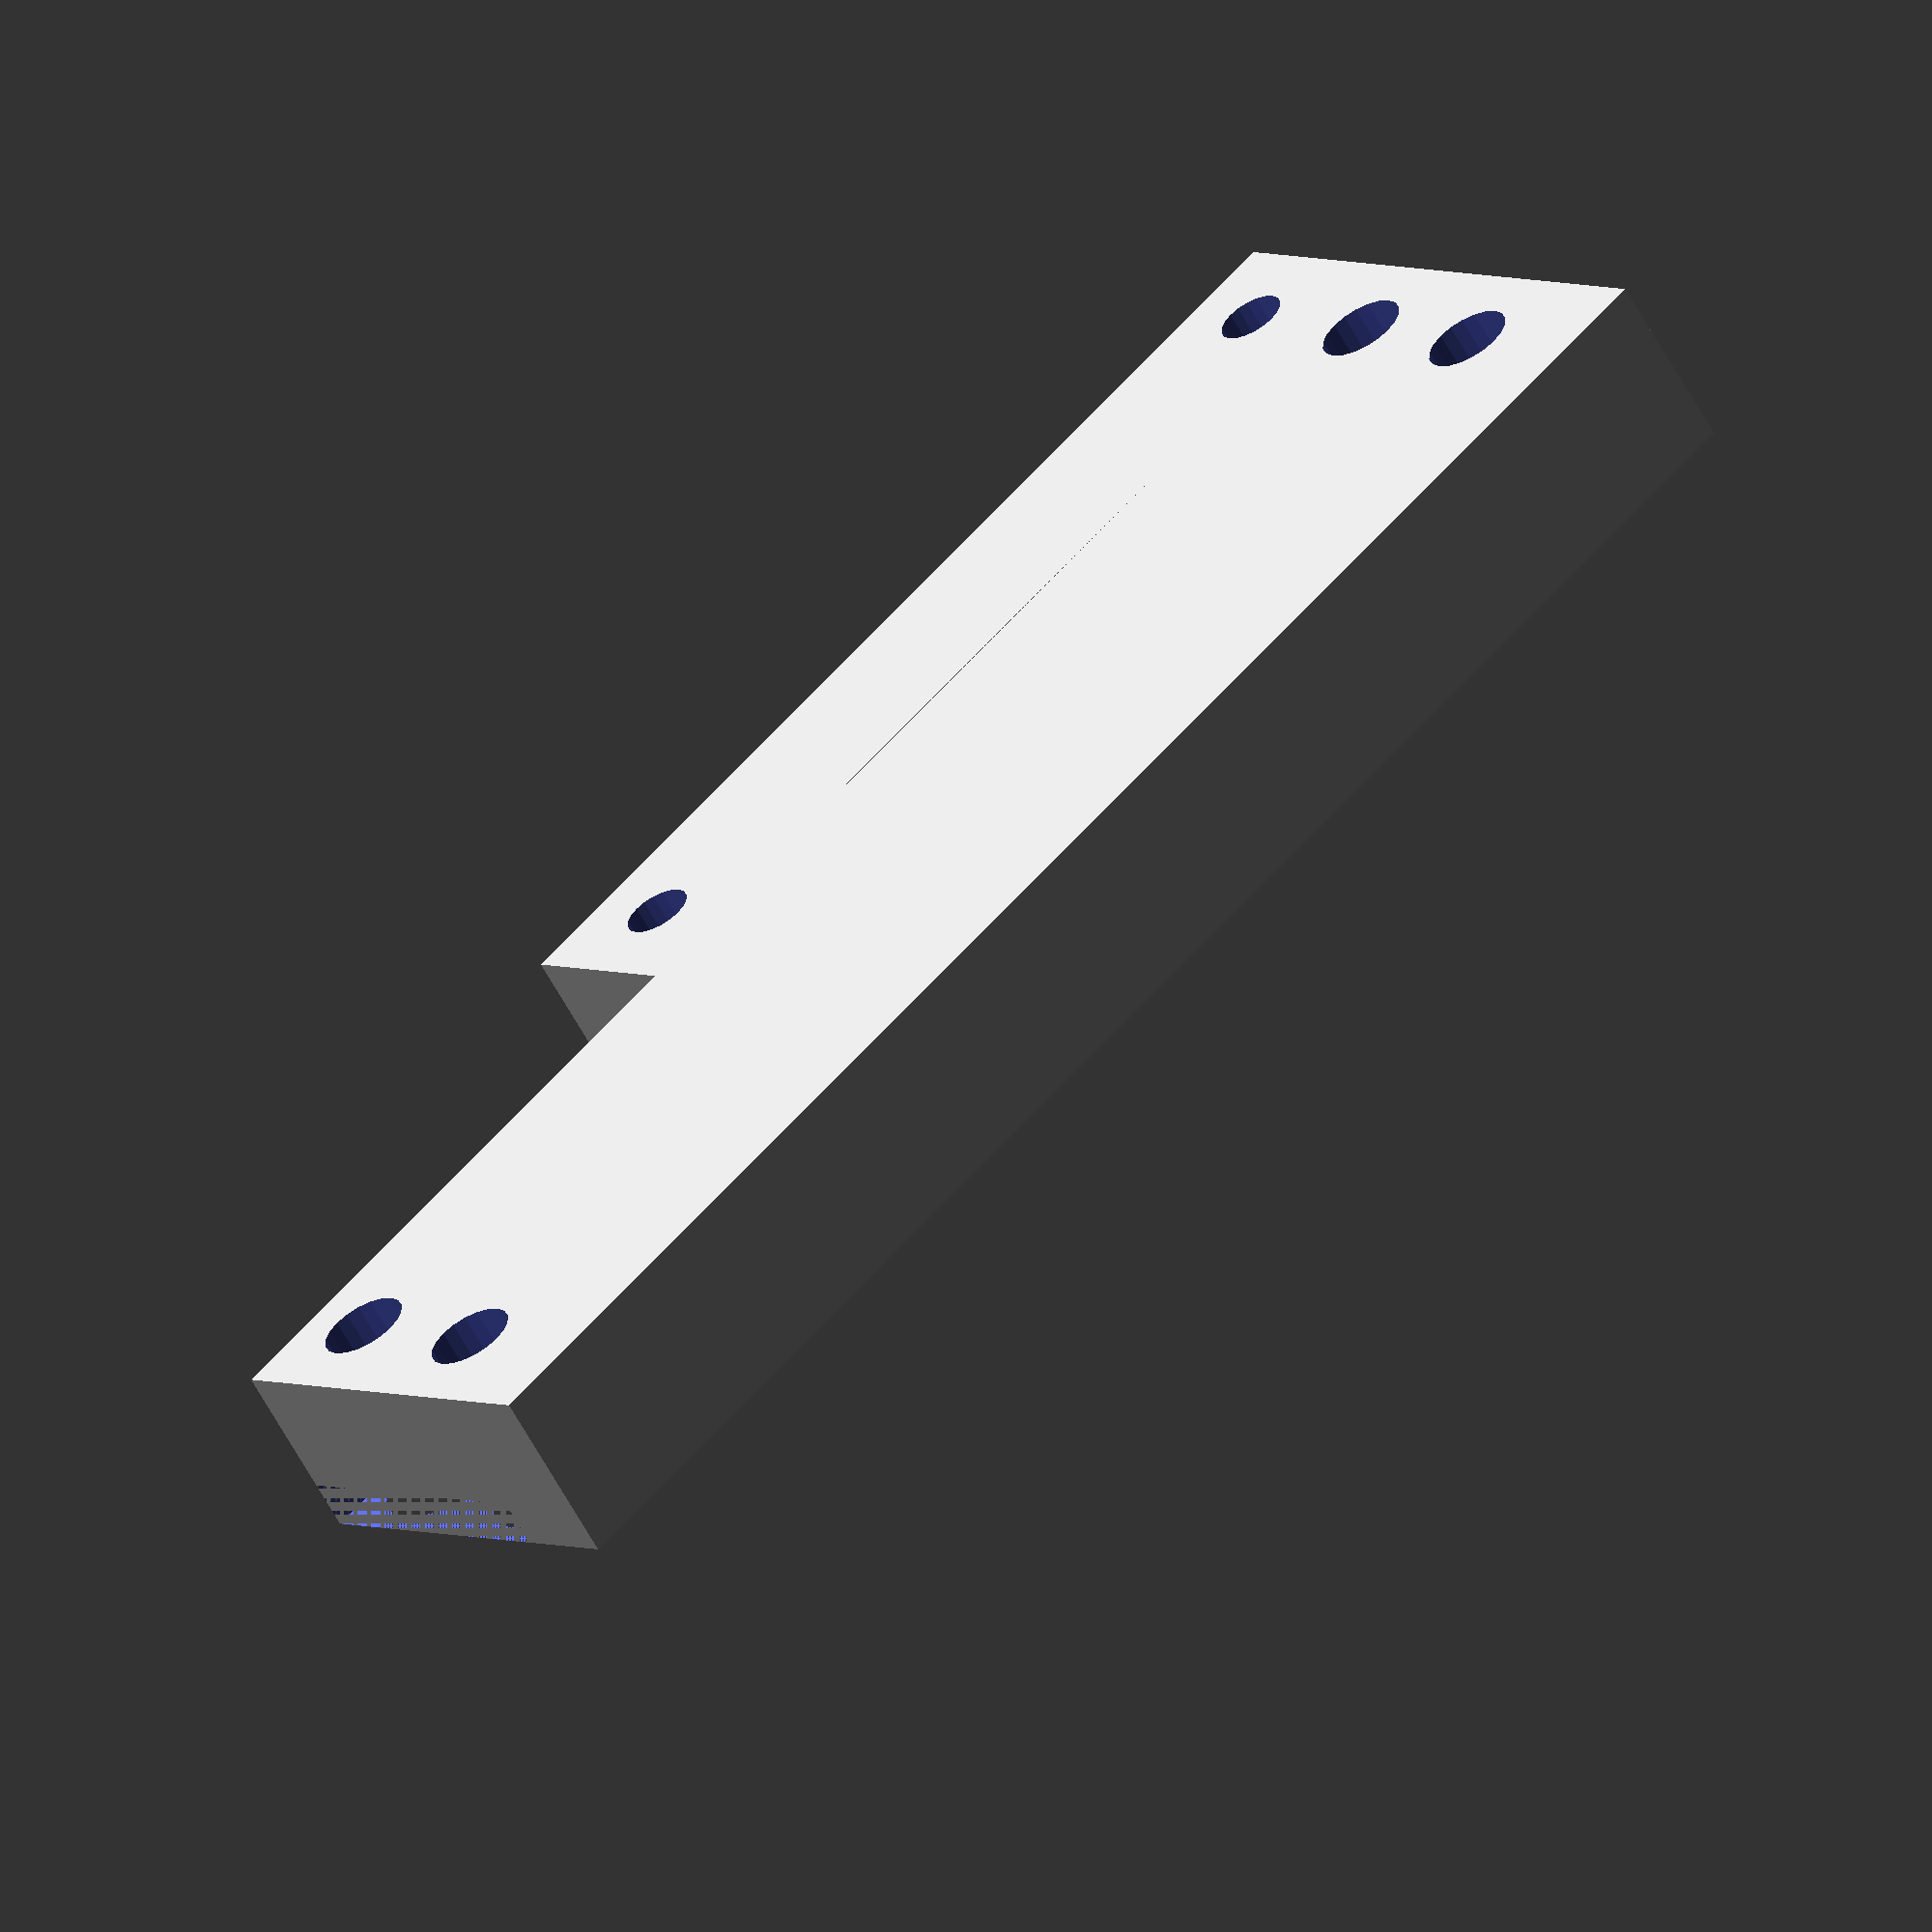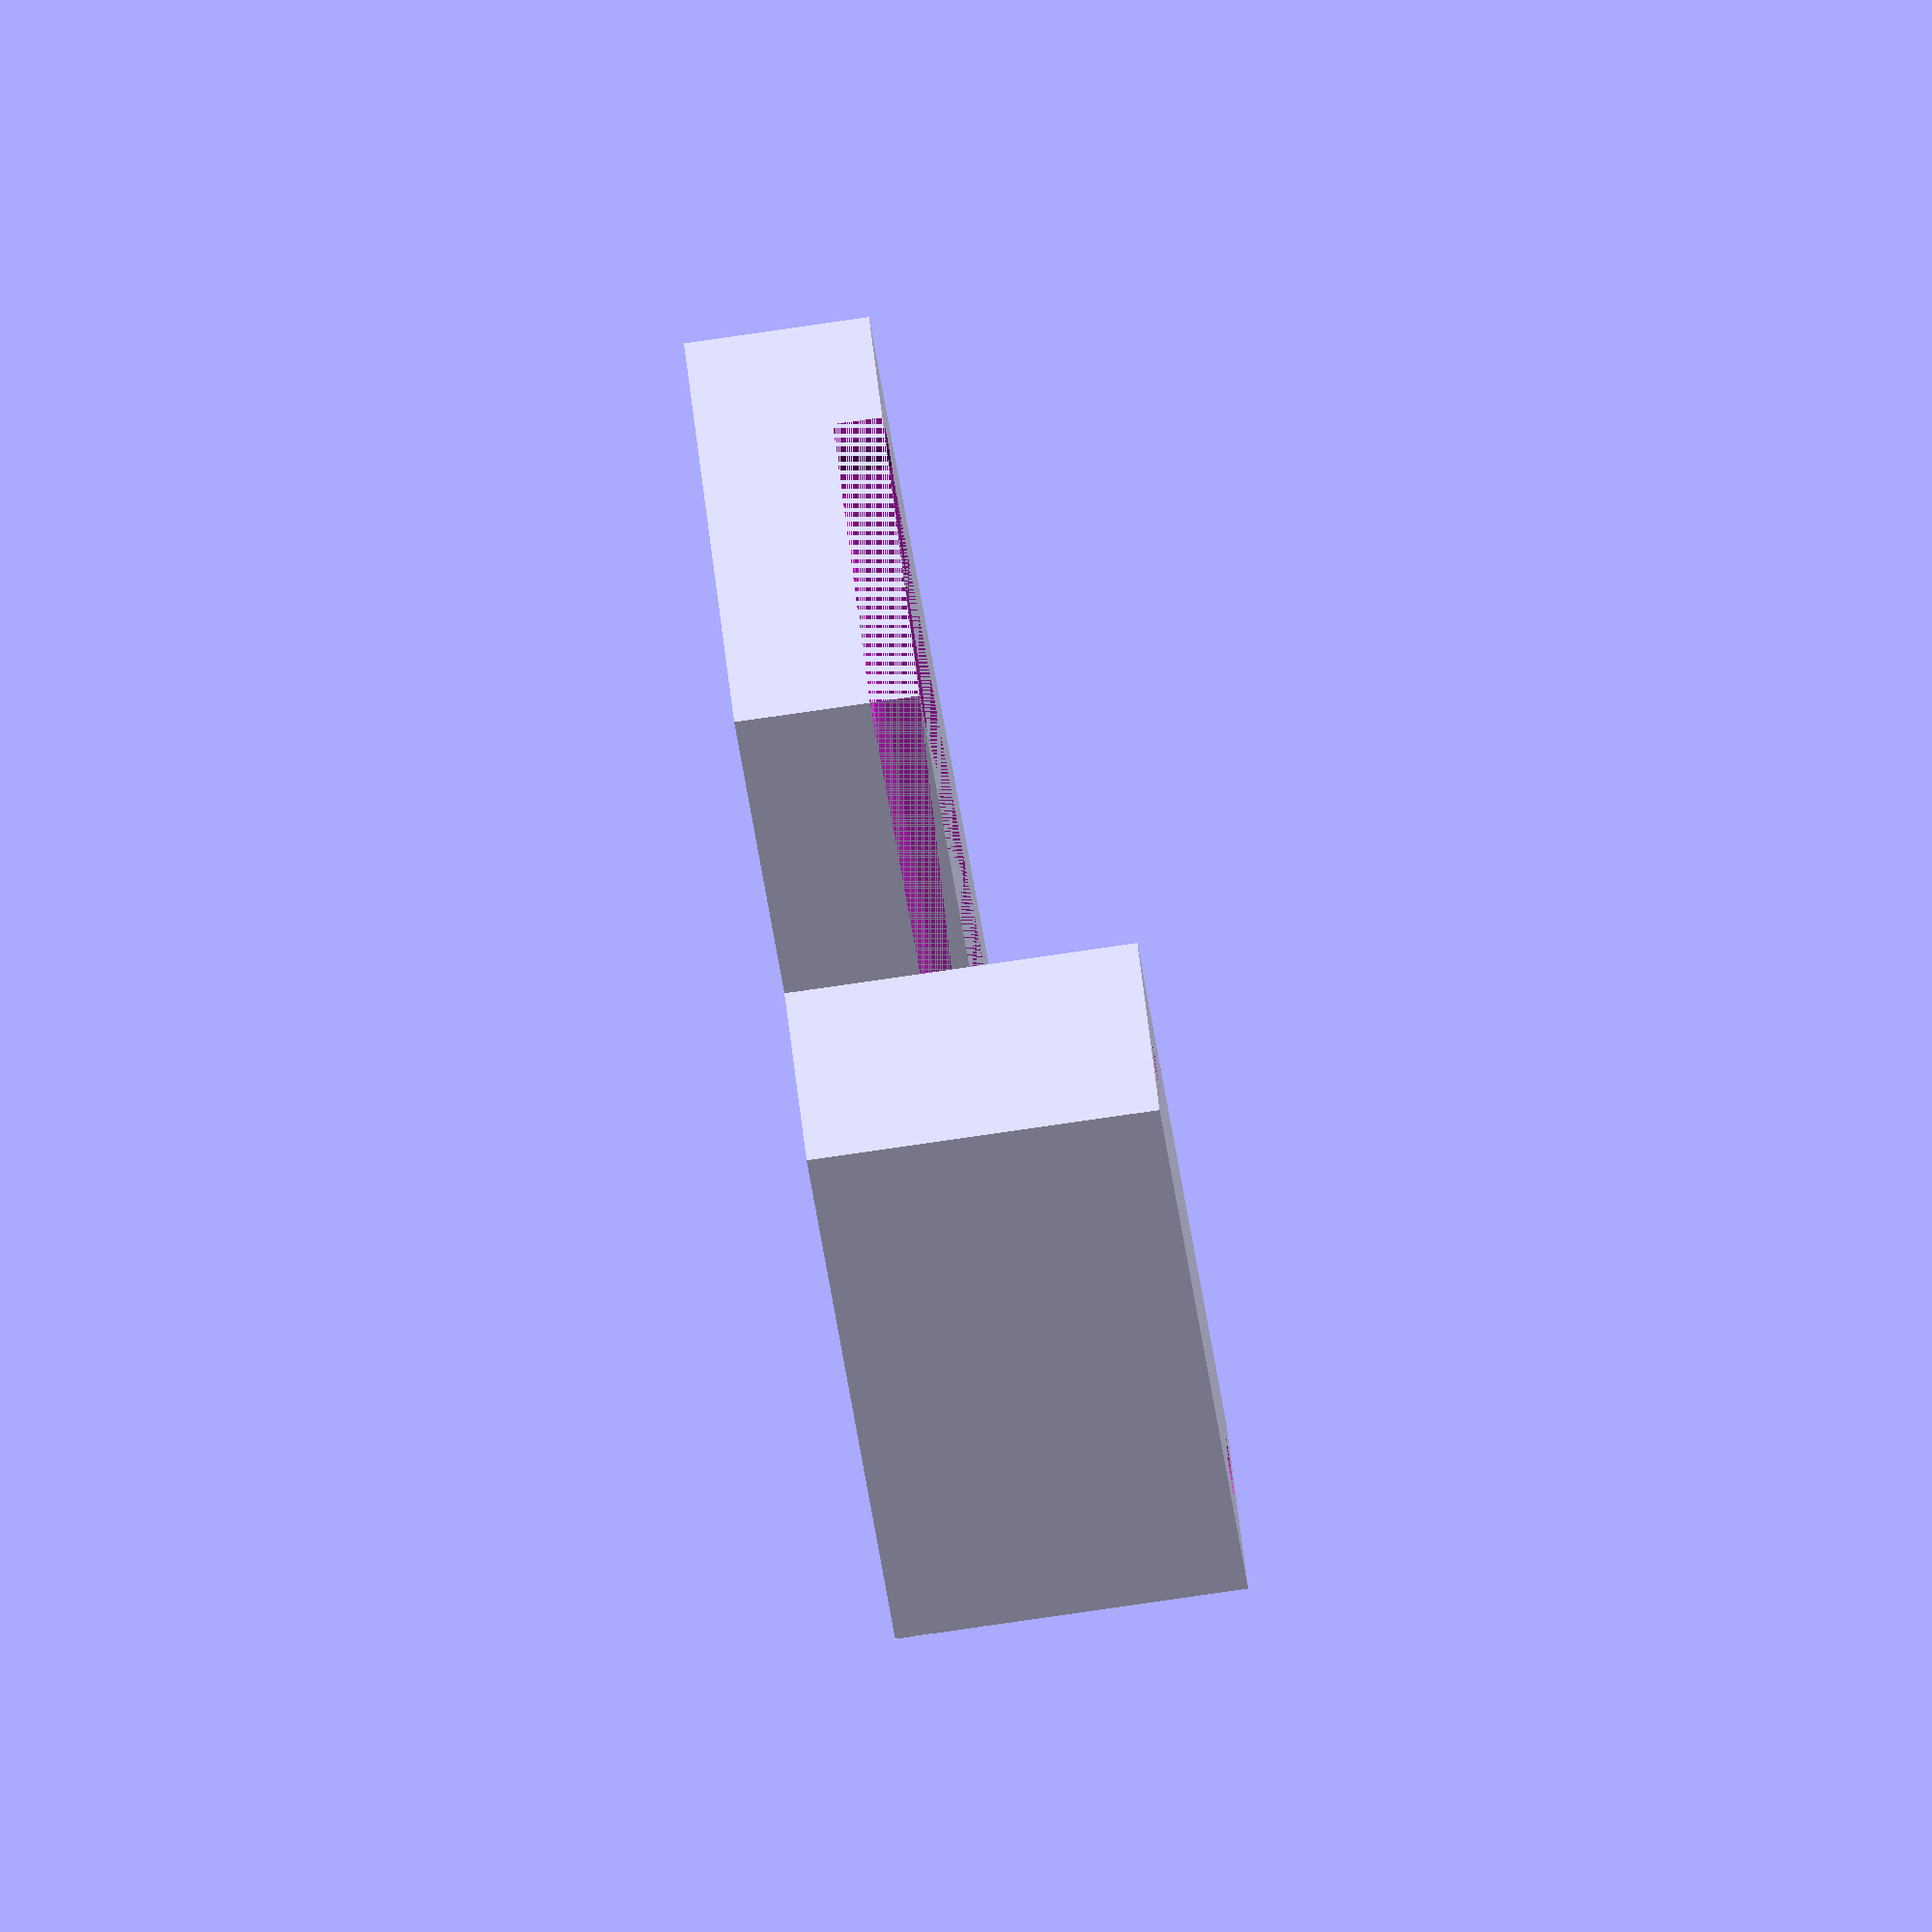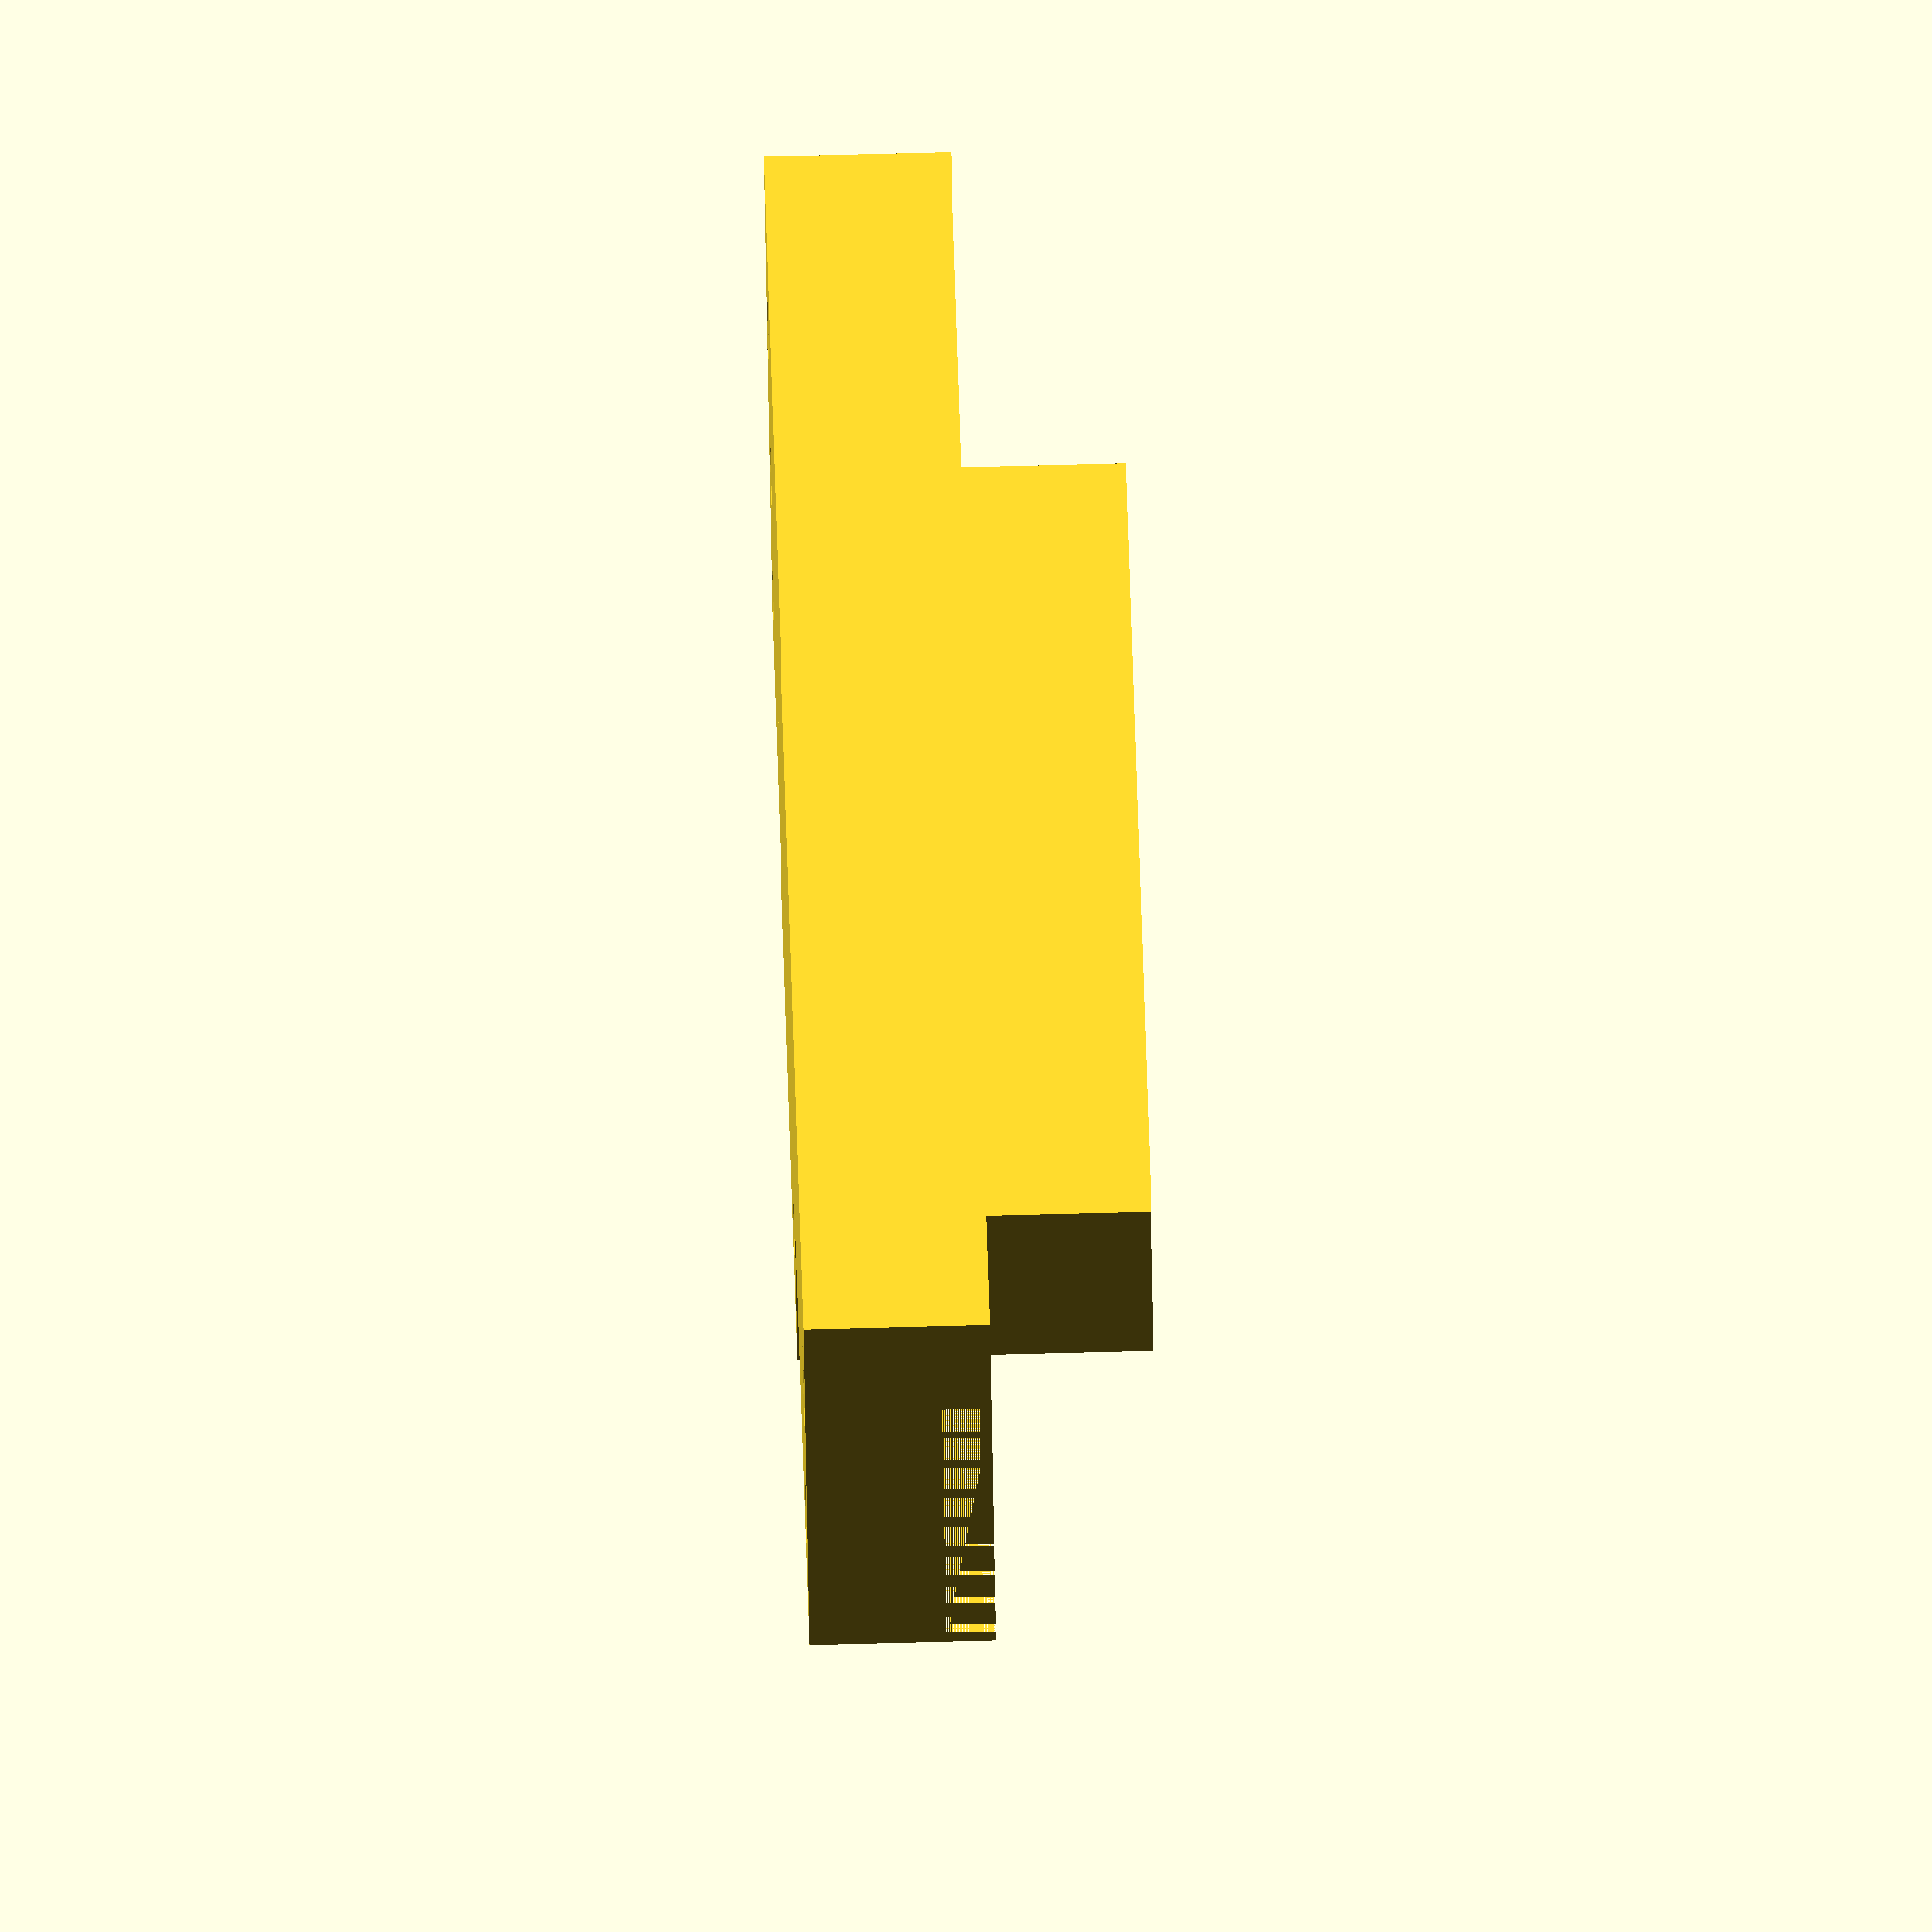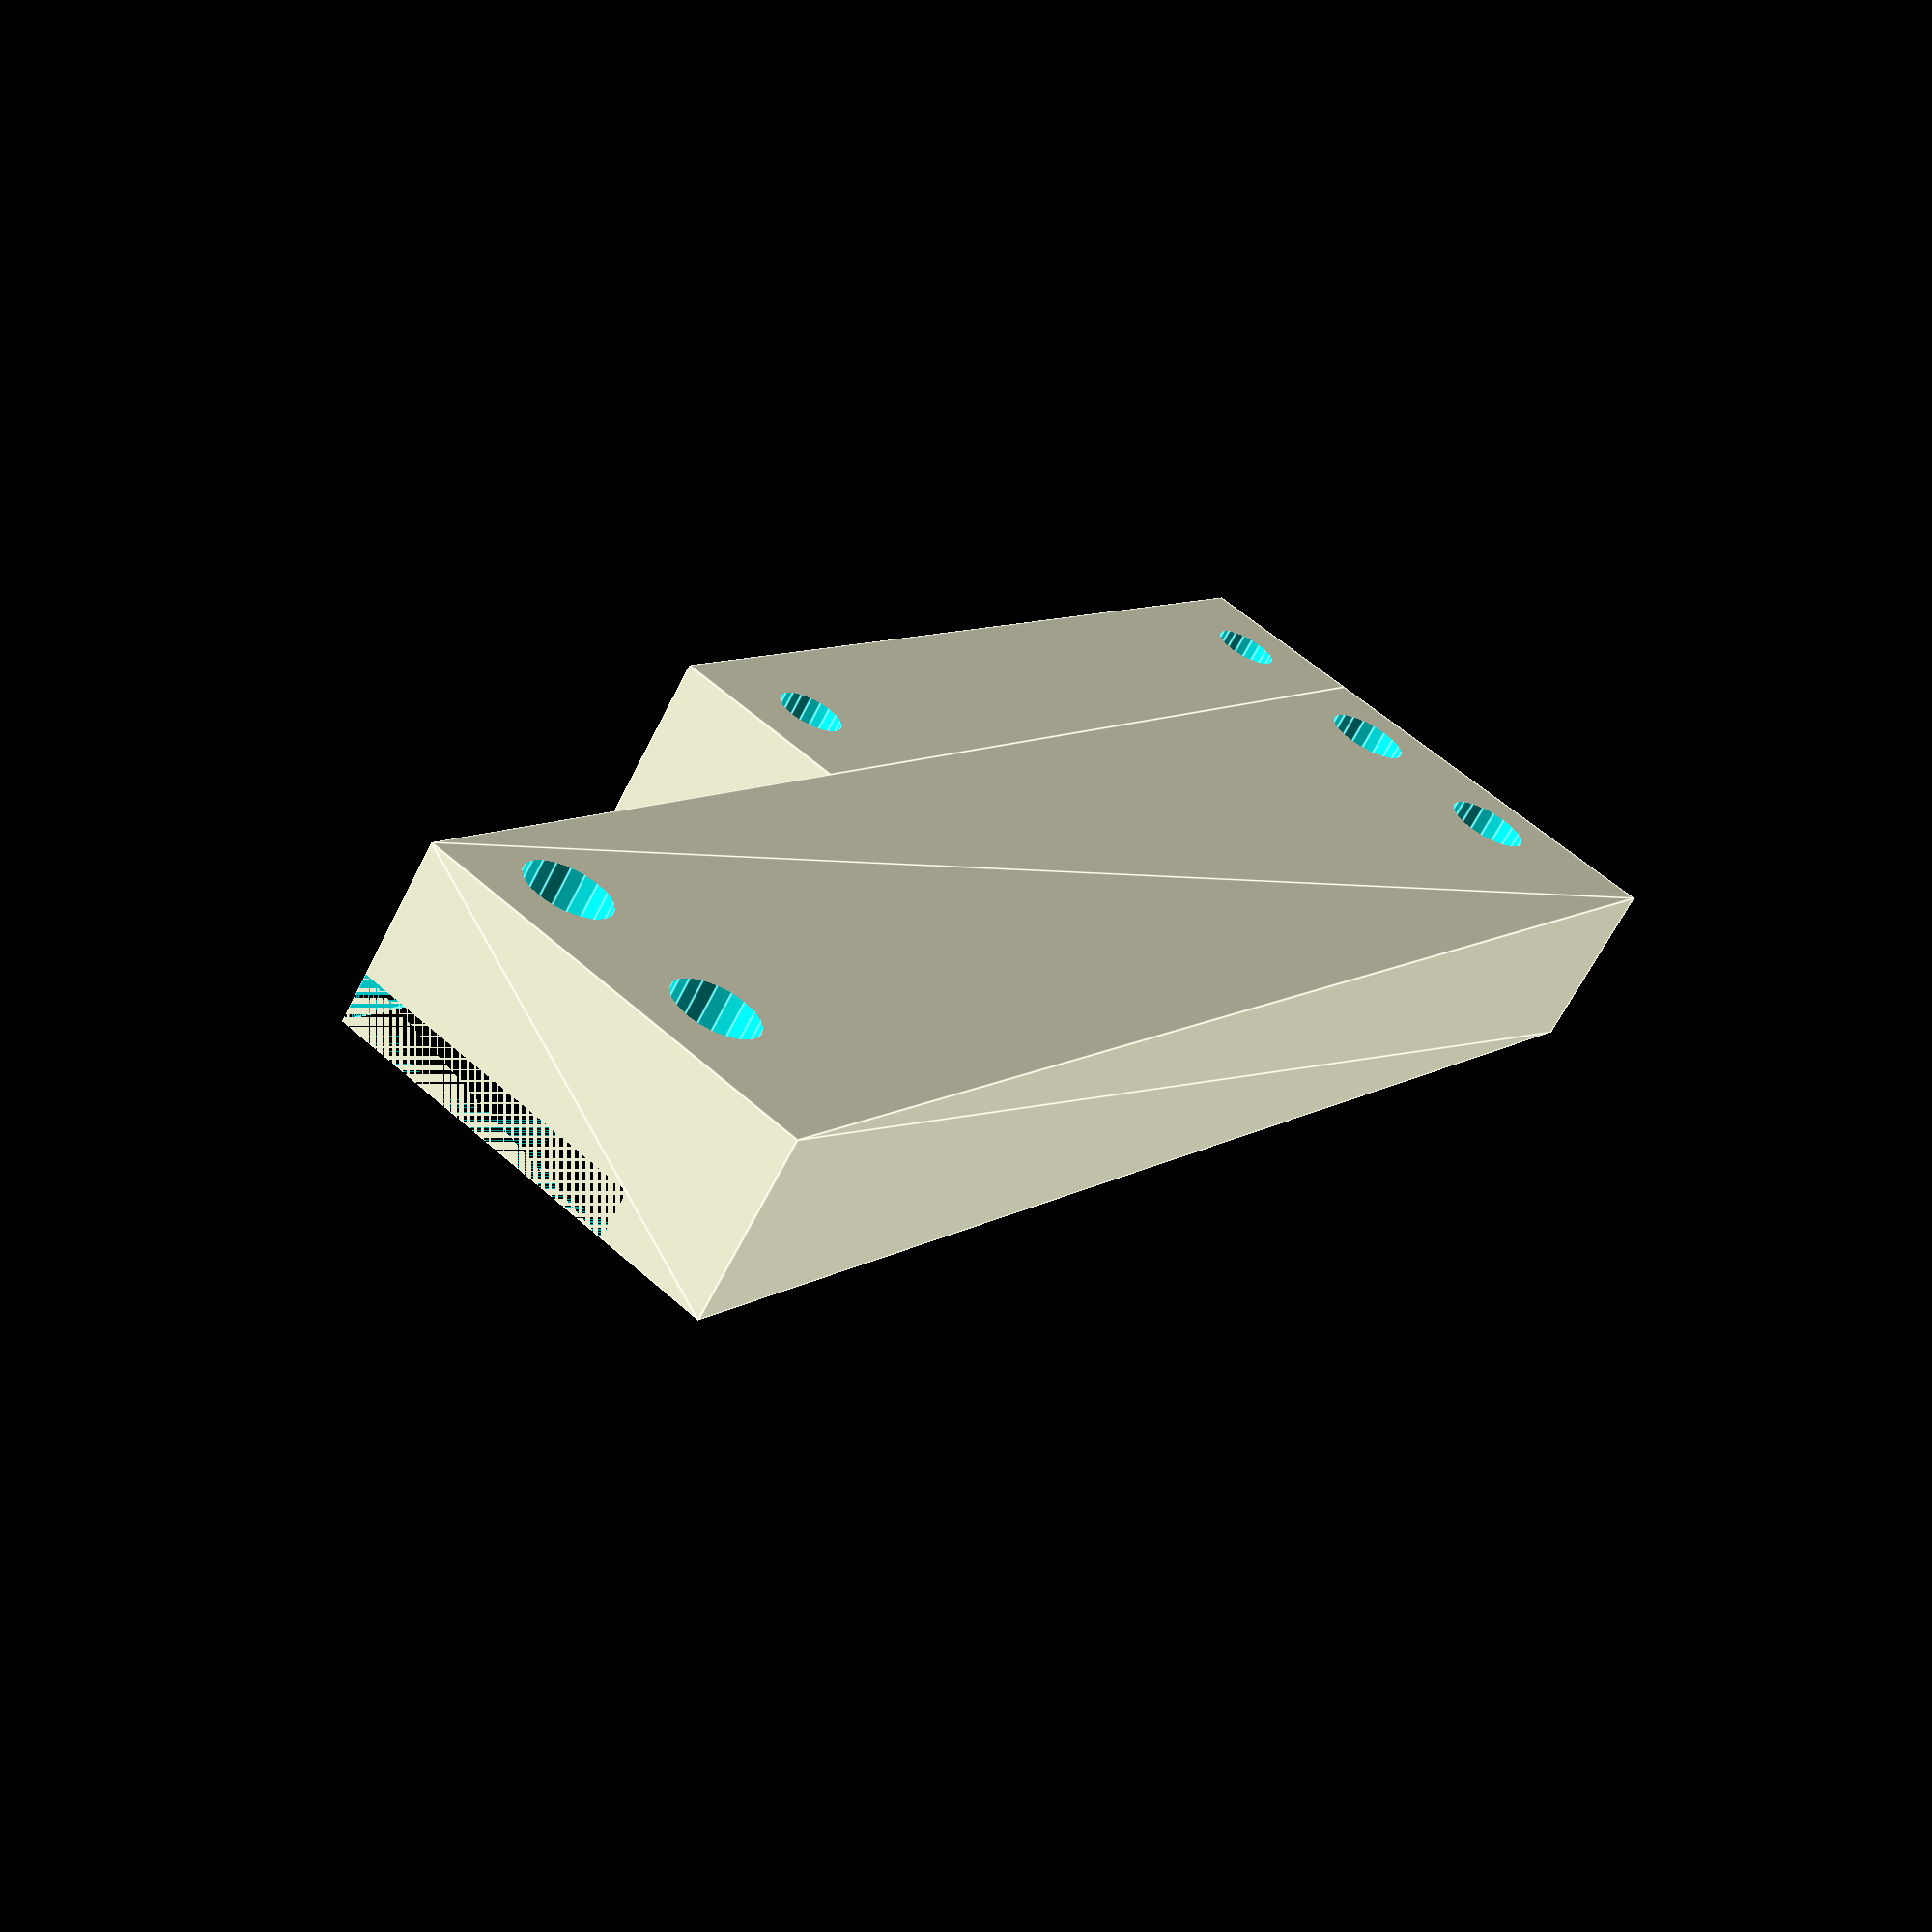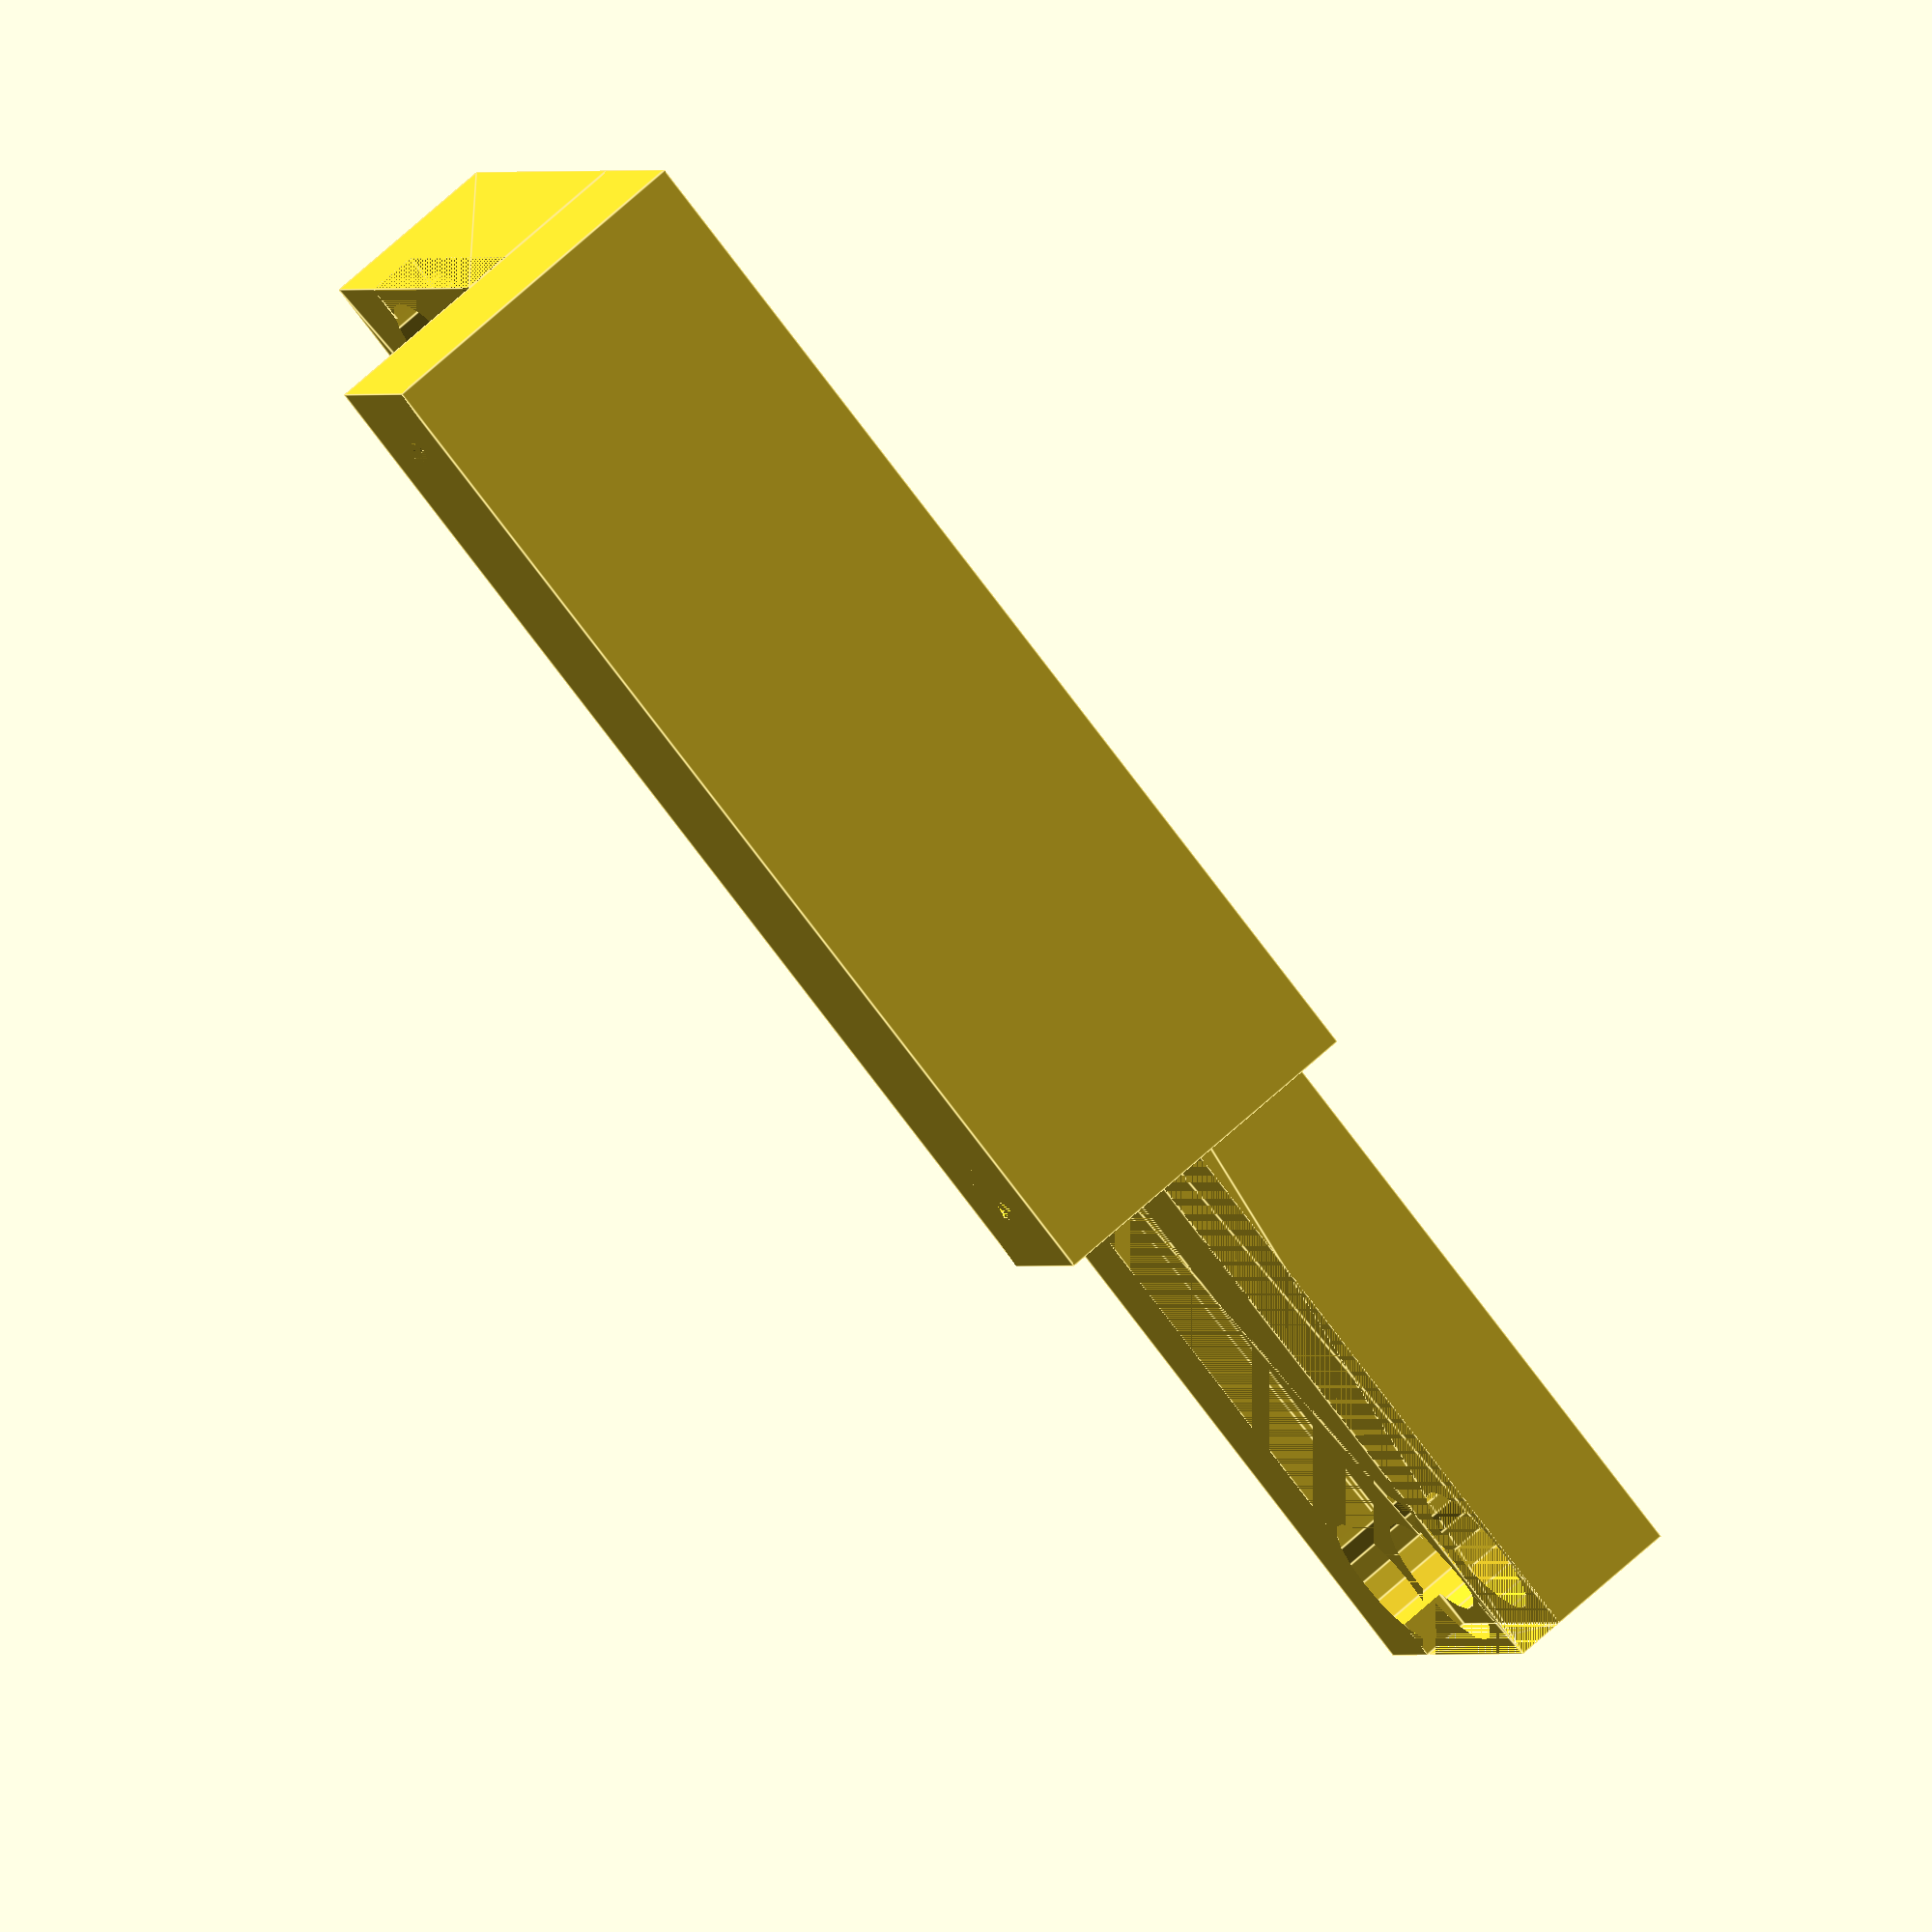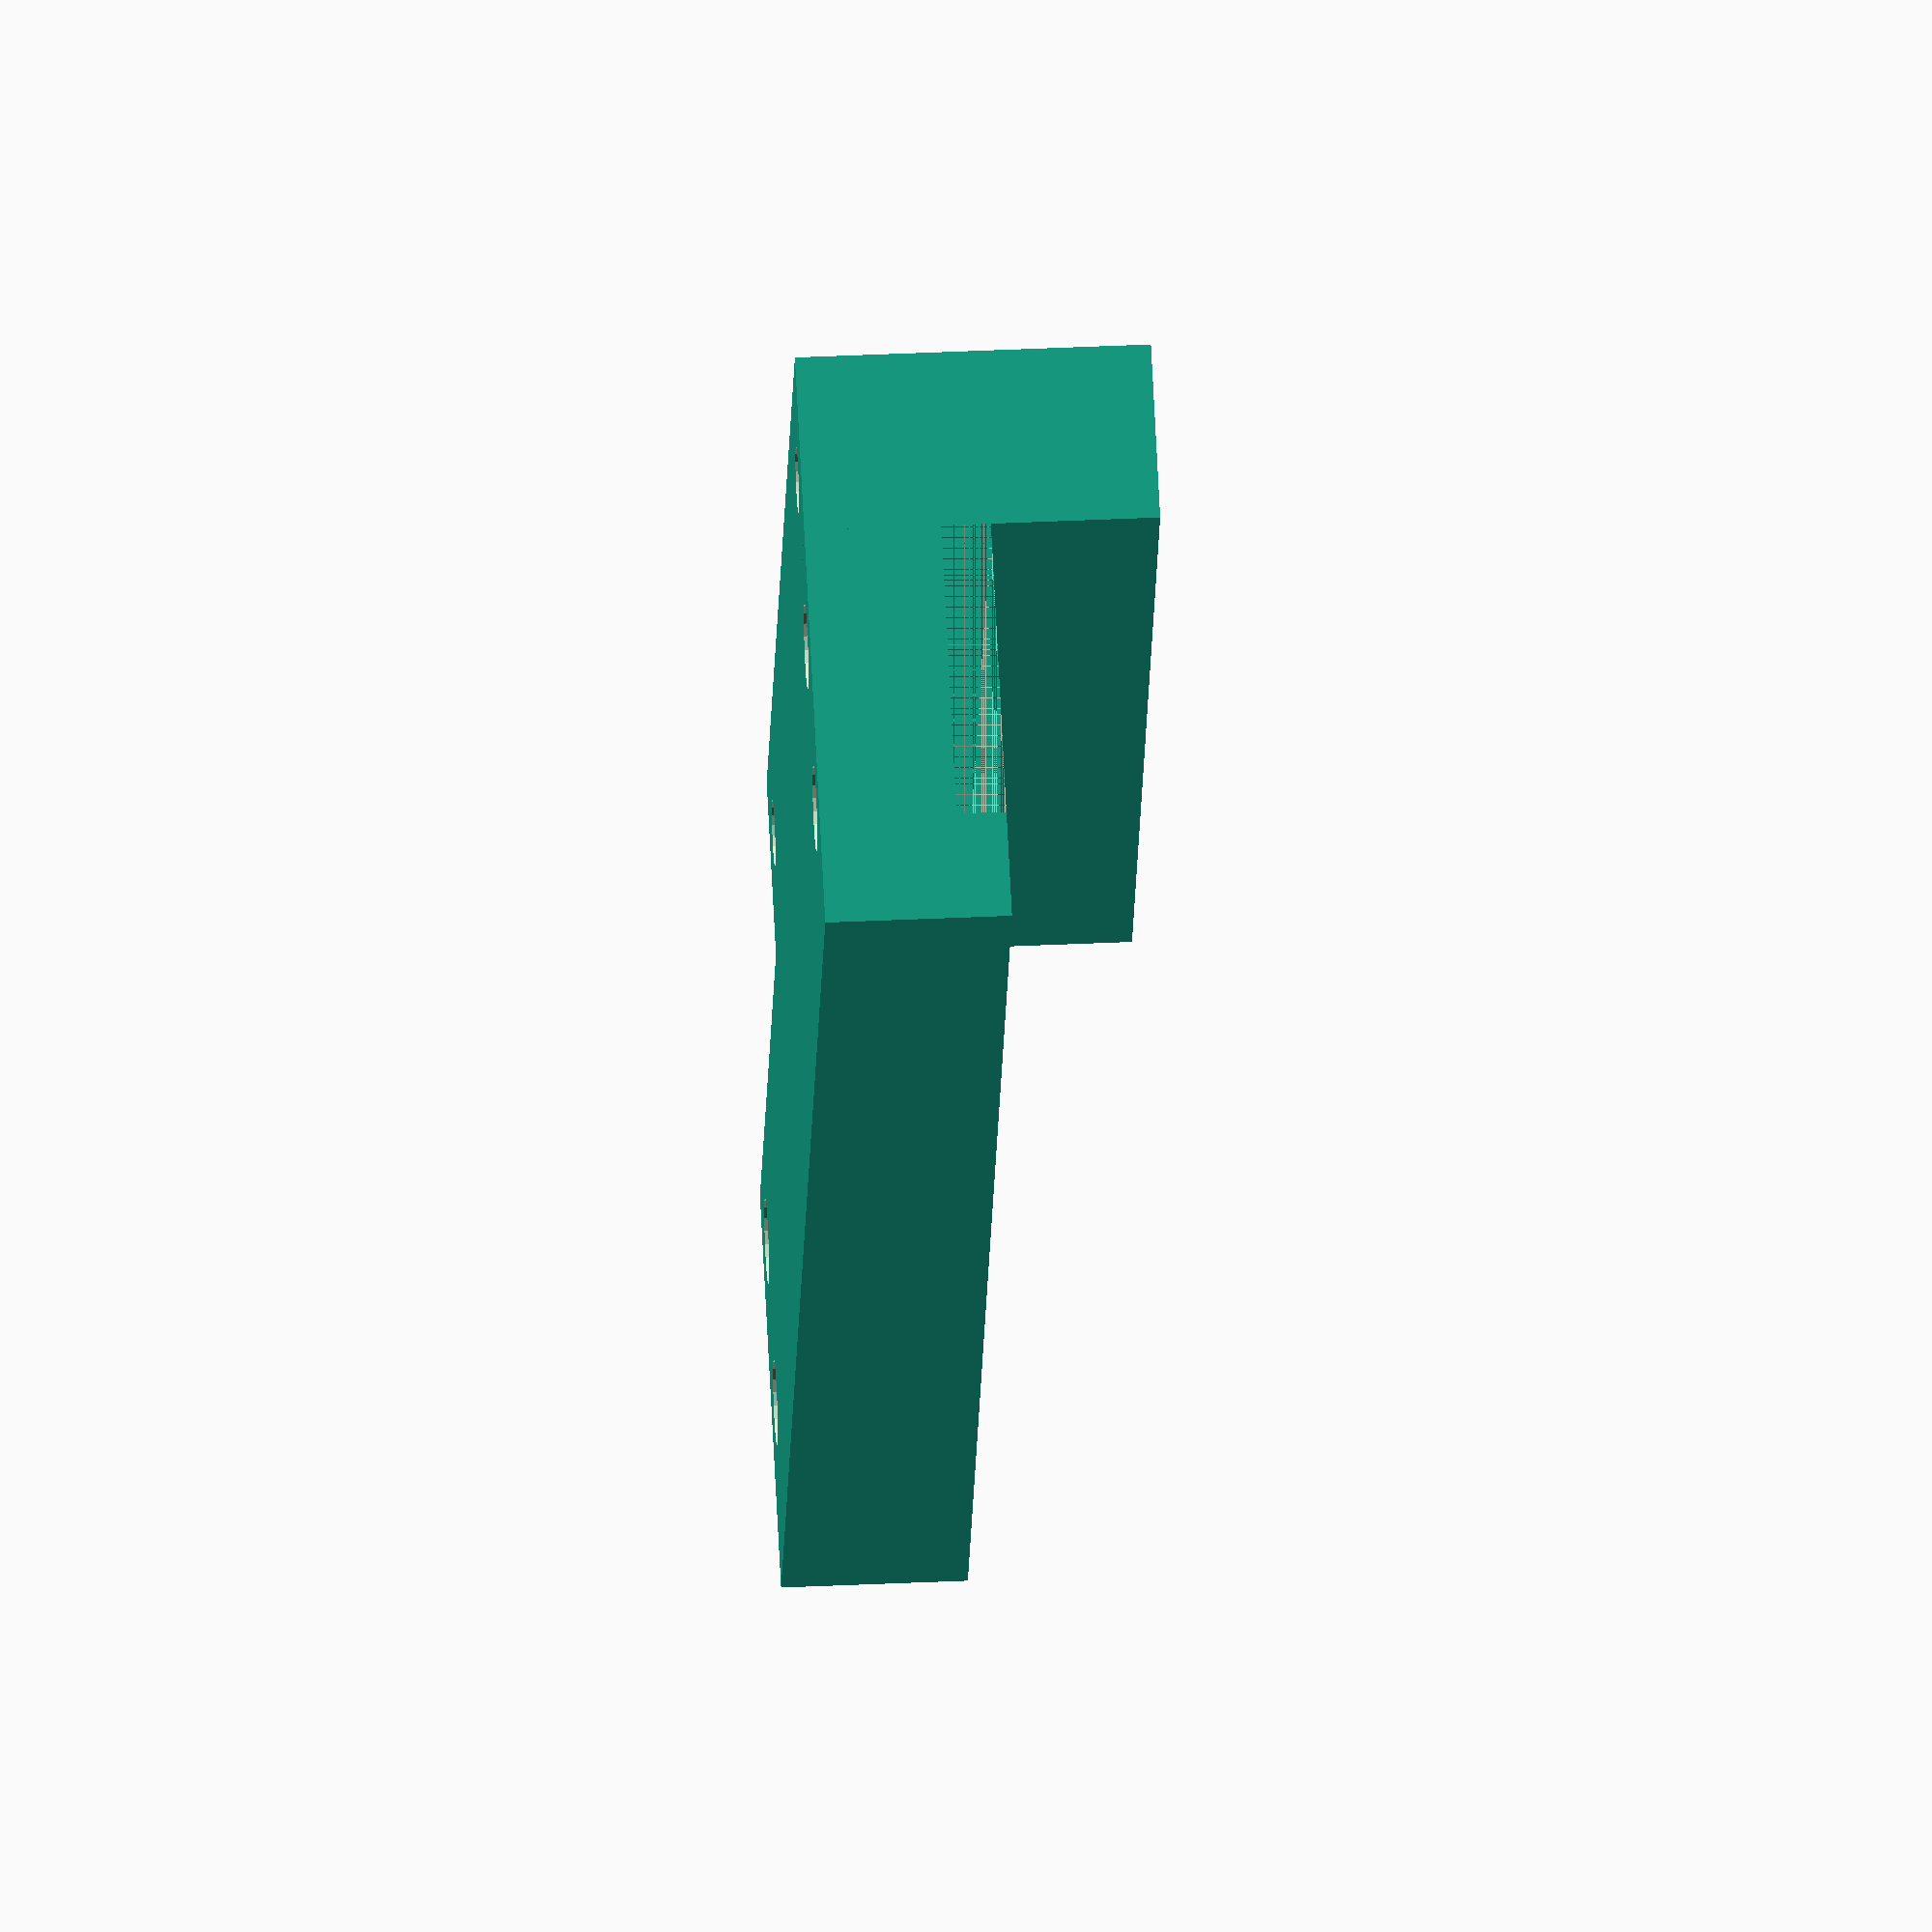
<openscad>
function rel_to_abs(list, i = 0, sum = [0,0], result = []) = 
    i == len(list) ? result : rel_to_abs(list, i + 1, sum + list[i], concat(result, [sum + list[i]]));
    

module doubleHoles() {
cylinder(h = 20, r = 1.75, $fn=20);
translate([7,0,0]) cylinder(h = 20, r = 1.75, $fn=20);
}

module doubleHoles6mm() {
cylinder(h = 5, r = 3, $fn=20);
translate([7,0,0]) cylinder(h = 5, r = 3, $fn=20);
}

difference() {
  linear_extrude(7.5) polygon(rel_to_abs([[0,0],[70.5,0],[0,17],[-70.5,0]]));

  rotate([0,0,90]) translate([3.5, -3.75, -1]) doubleHoles();
  rotate([0,0,90]) translate([3.5, -66.75, -1]) doubleHoles();
    
  rotate([0,0,90]) translate([3.5, -3.75, -1]) doubleHoles6mm();
  rotate([0,0,90]) translate([3.5, -66.75, -1]) doubleHoles6mm();
    
  linear_extrude(2) polygon(rel_to_abs([[0,0],[70.5,0],[0,12.5],[-70.5,0]]));

}

//#translate([50.5,-20,2]) limit_switch_protrusion();
translate([0,-7.5,-6.8]) back();

module limit_switch_protrusion() {
    difference() {
        cube(size = [20,20,5.5]);
        translate([3.5,5.5,0]) cylinder(h = 20, r = 2.1/2, $fn=20);
        translate([3.5,15,0]) cylinder(h = 20, r = 2.1/2, $fn=20);

    }
}

module back() {
    difference() {
        cube(size = [45,7.5,14.3]);
        translate([3.75,3.75,0]) cylinder(h = 20, r = 2.7/2, $fn=20);
        translate([41.25,3.75,0]) cylinder(h = 20, r = 2.7/2, $fn=20);

    }
}

</openscad>
<views>
elev=241.1 azim=316.2 roll=151.6 proj=o view=solid
elev=262.0 azim=236.4 roll=81.8 proj=o view=wireframe
elev=286.8 azim=328.7 roll=88.5 proj=o view=wireframe
elev=244.7 azim=304.3 roll=206.8 proj=p view=edges
elev=111.0 azim=332.8 roll=312.4 proj=o view=edges
elev=139.0 azim=296.8 roll=93.2 proj=o view=wireframe
</views>
